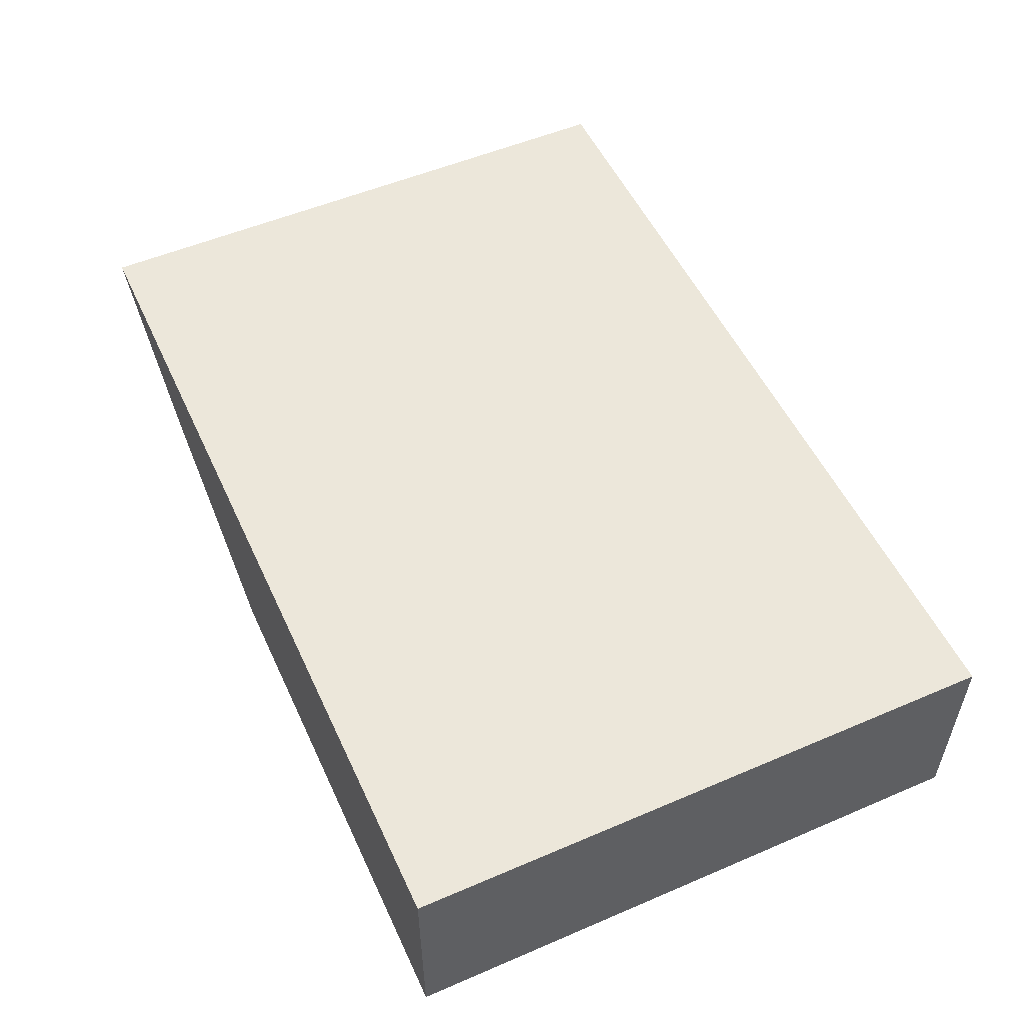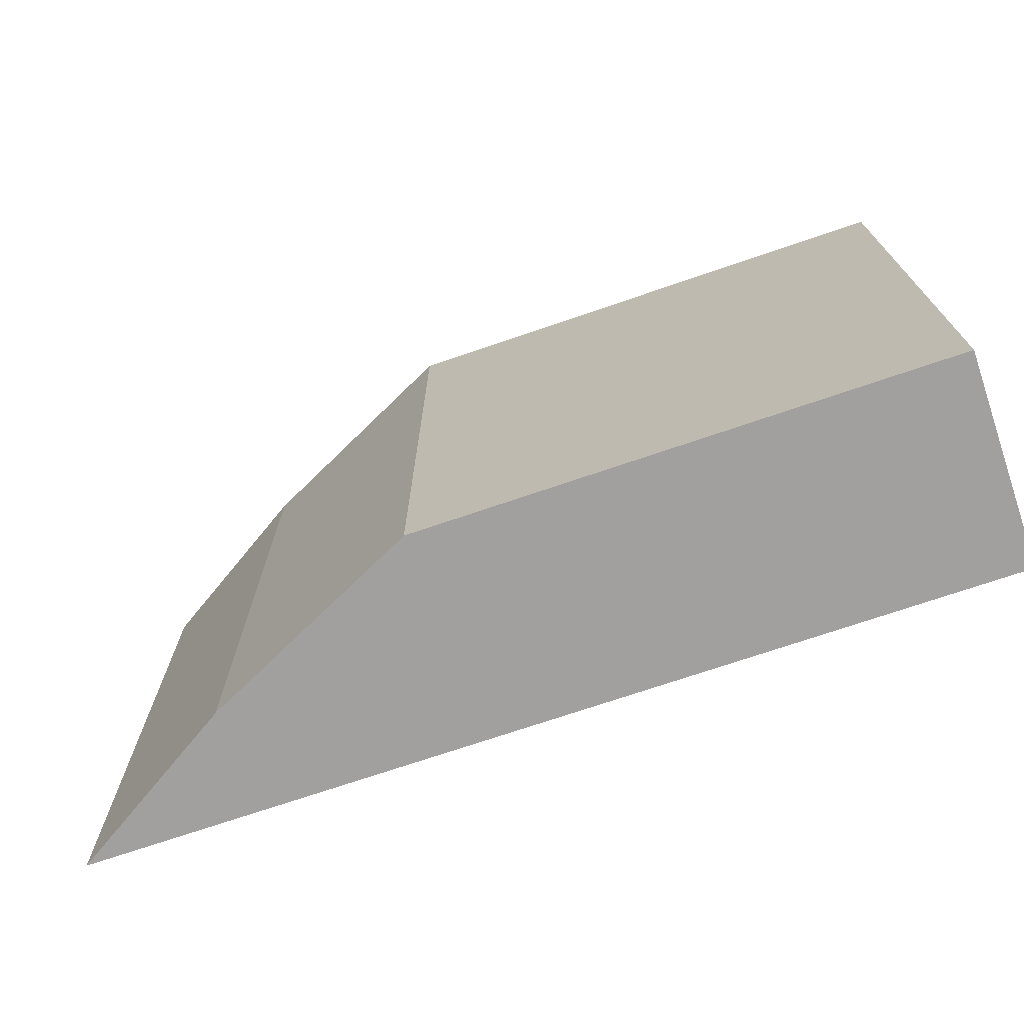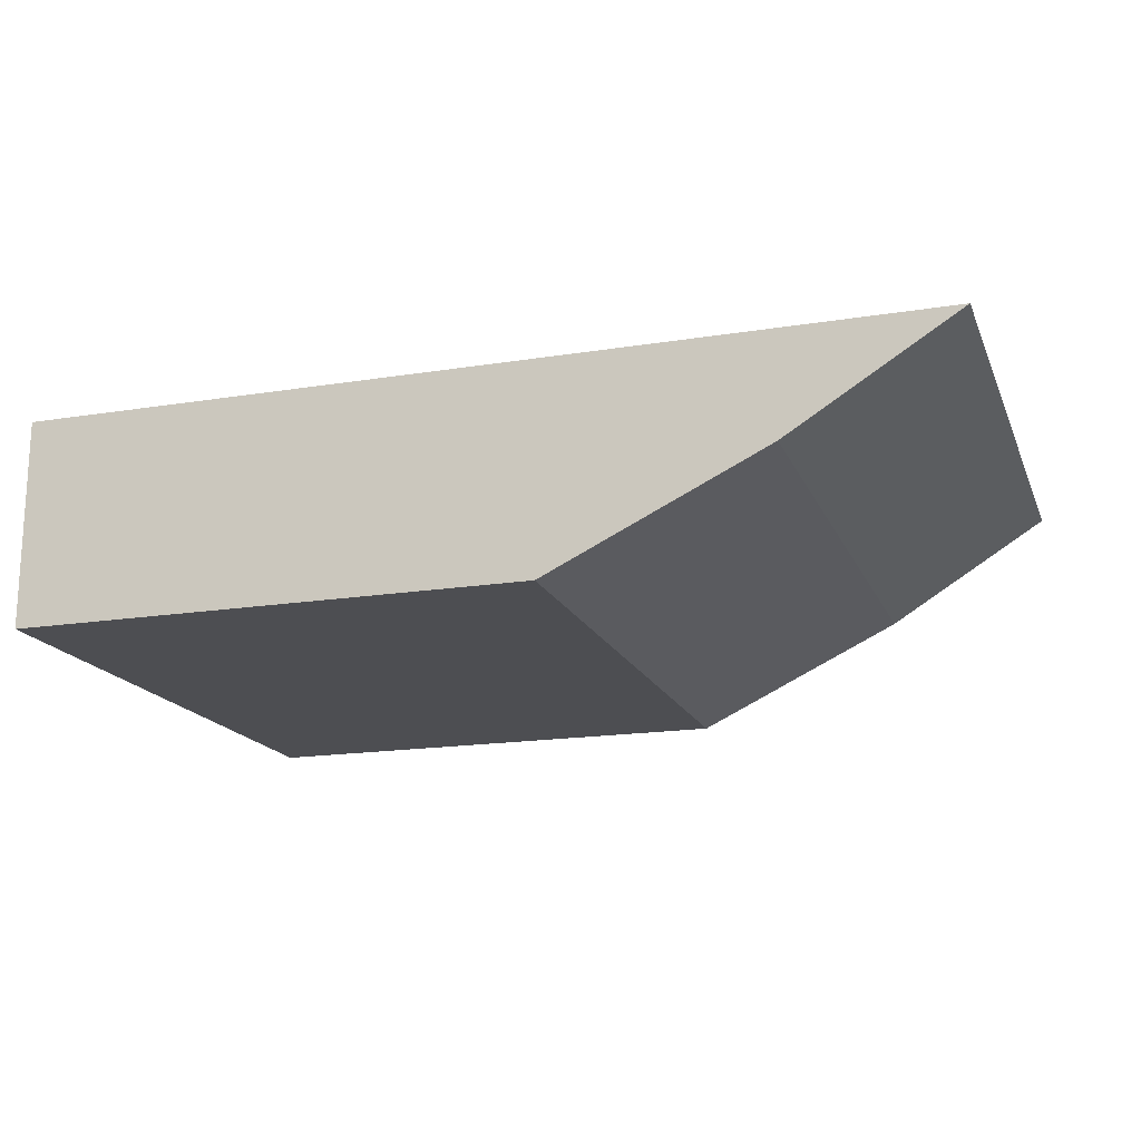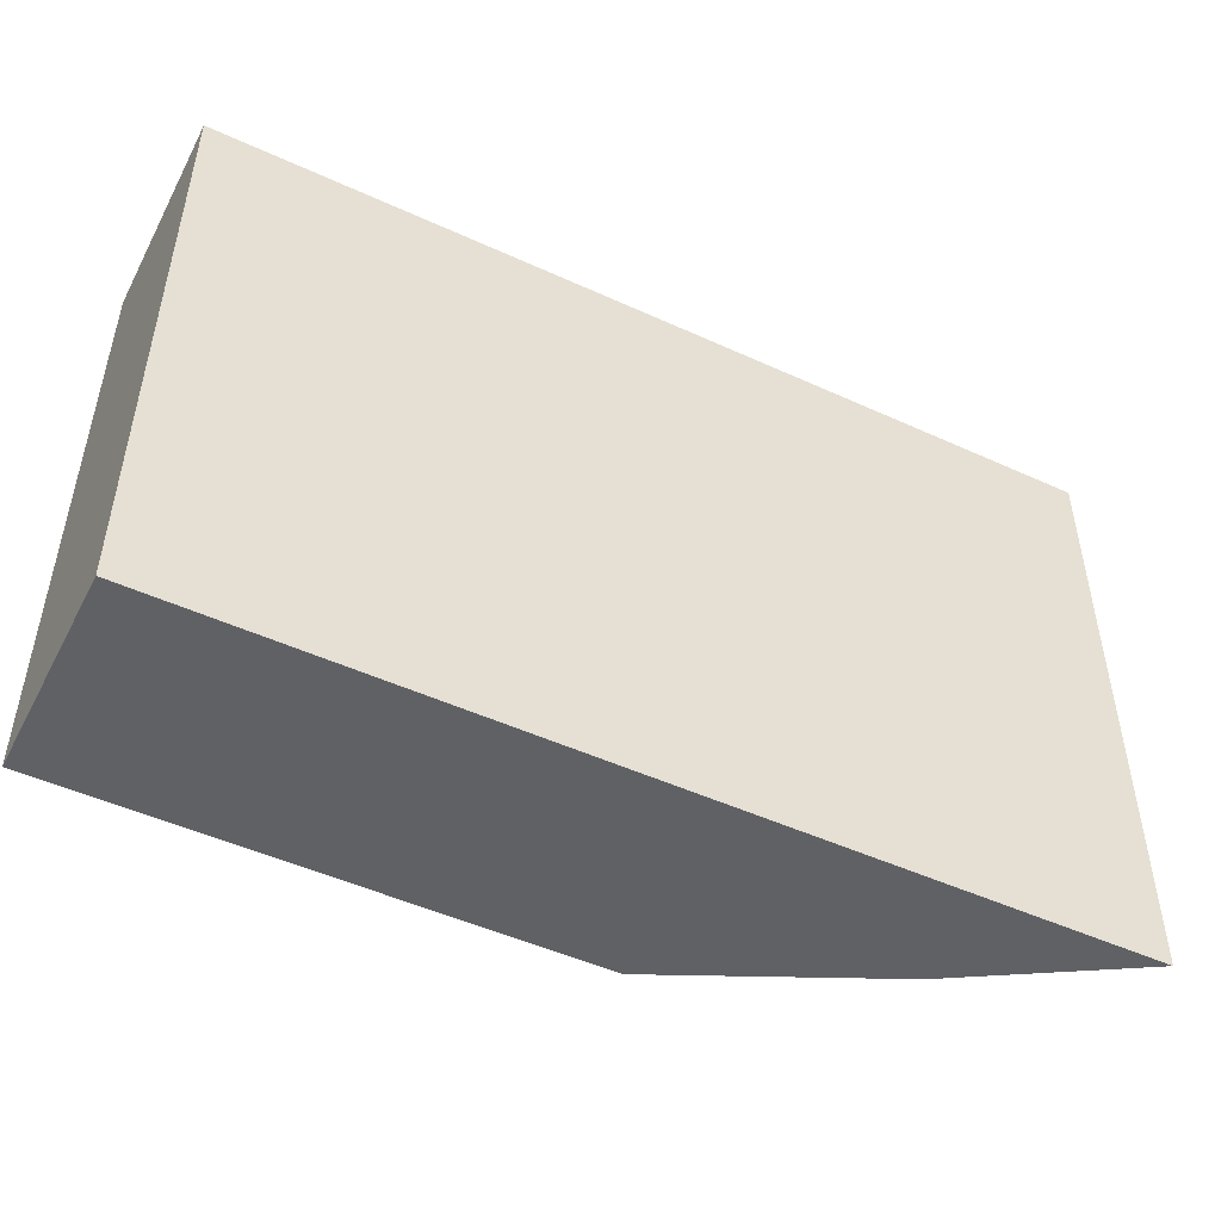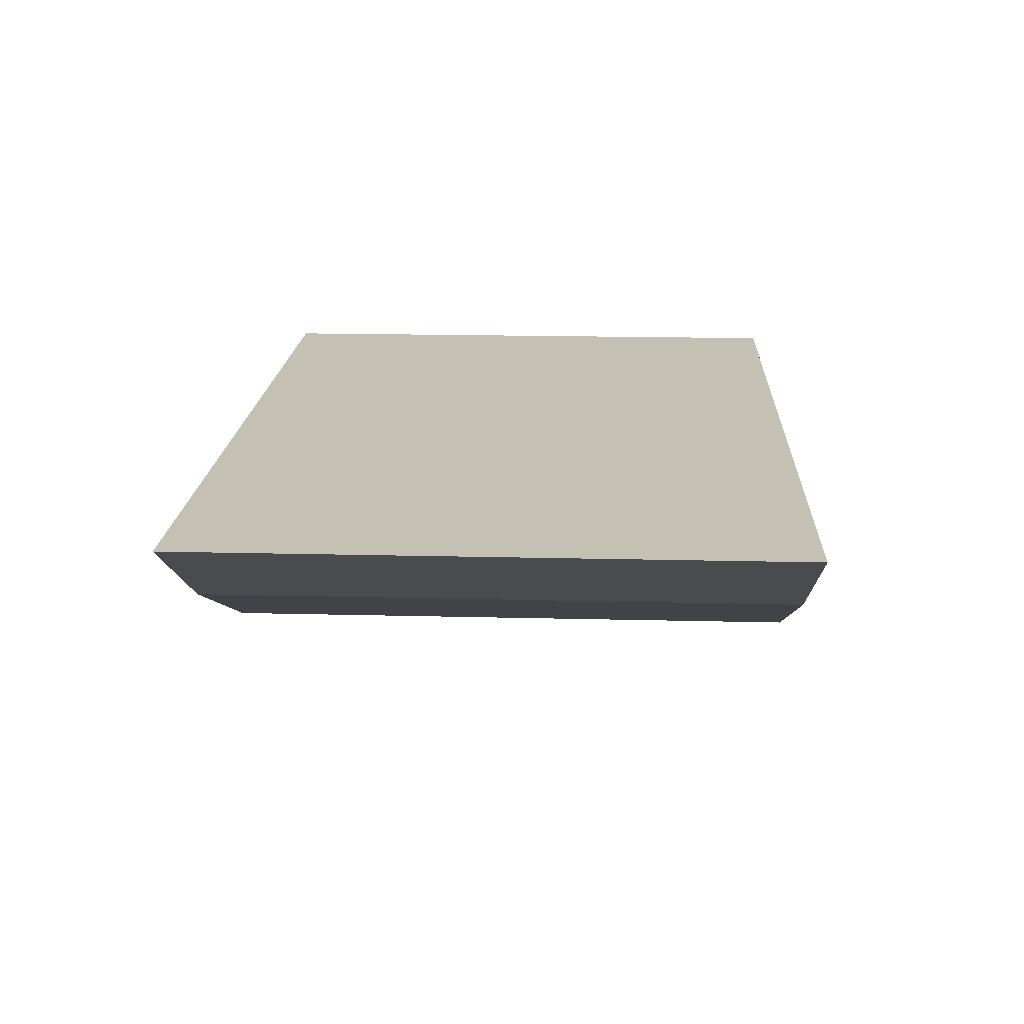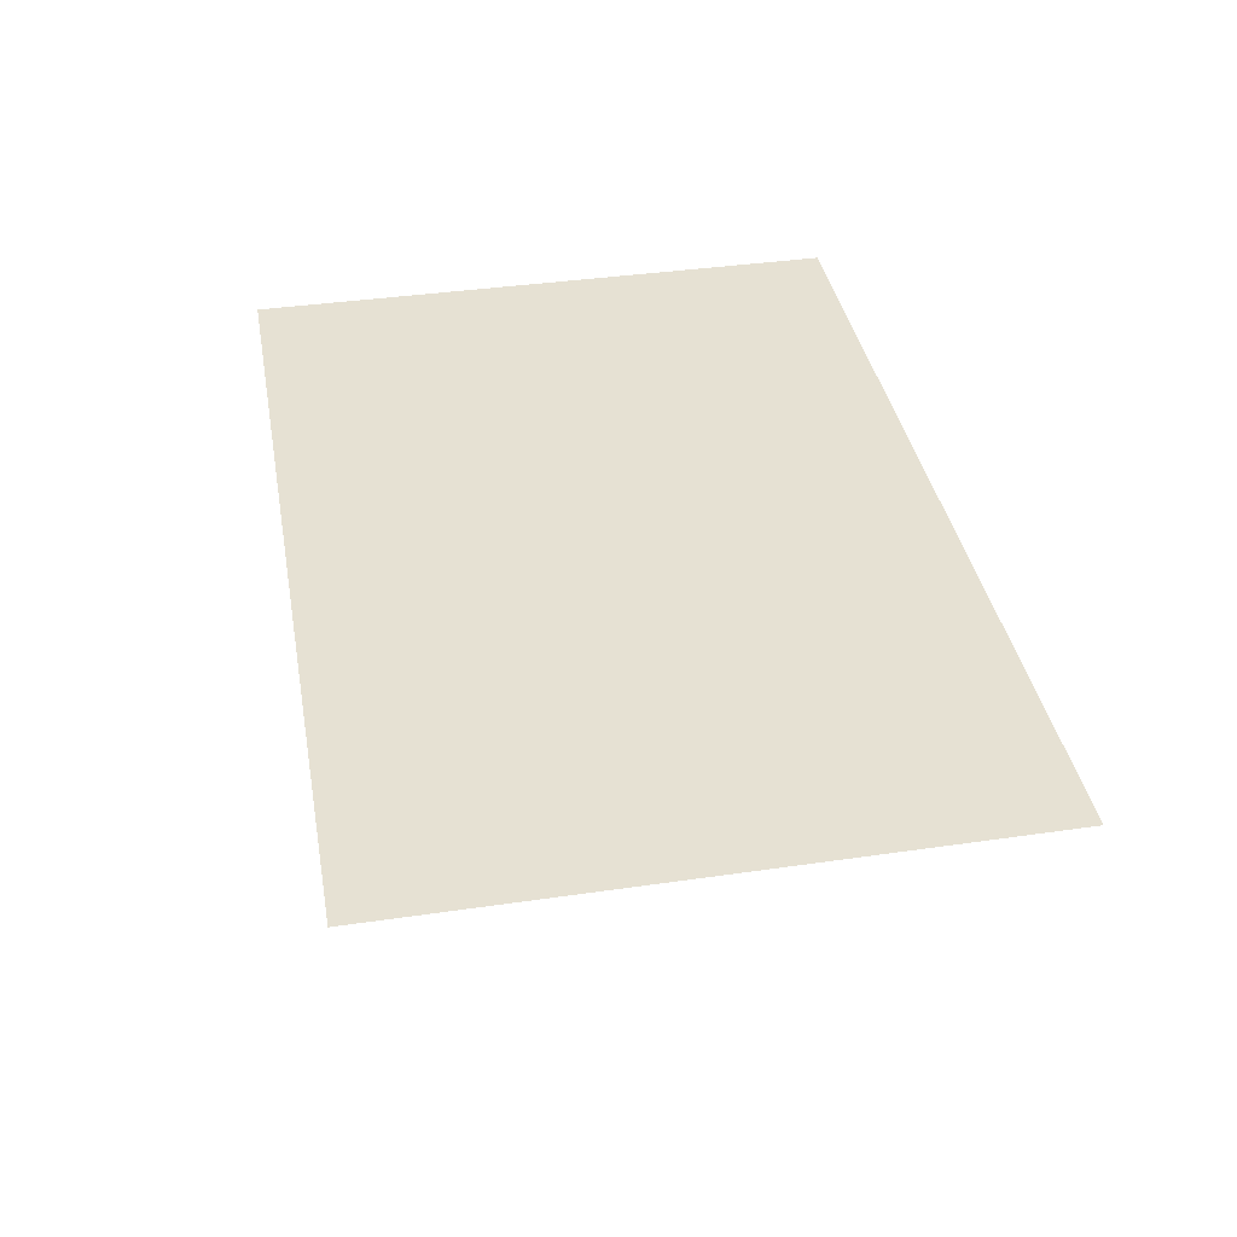
<metadata>
{"format":"obj","ext":"obj","renderer":"f3d","projection":"perspective","resolution":1024,"background":"white","views":[{"elev":53.2,"azim":-114.6,"up":"+Z"},{"elev":-71.8,"azim":-161.1,"up":"+Y"},{"elev":-17.2,"azim":17.8,"up":"+Z"},{"elev":-48.7,"azim":-27.0,"up":"+Y"},{"elev":18.0,"azim":92.8,"up":"+Z"},{"elev":38.6,"azim":79.6,"up":"+Z"}]}
</metadata>
<code>
g pb_Mesh-4805638
v 0 1 2.5
v 22.75 1 2.5
v 22.75 -14.25 2.5
v 0 -14.25 2.5
v 13 1 -2.75
v 0 1 -2.75
v 0 -14.25 -2.75
v 13 -14.25 -2.75
v 18.5 1 -0.125
v 22.75 -14.25 2.5
v 22.75 1 2.5
v 18.5 -14.25 -0.125
v 13 1 -2.75
v 18.5 -14.25 -0.125
v 18.5 1 -0.125
v 13 -14.25 -2.75
v 0 -14.25 -0.125
v 0 -14.25 -2.75
v 0 1 -2.75
v 0 1 -0.125
v 0 -14.25 2.5
v 0 1 2.5
v 0 1 2.5
v 18.5 1 -0.125
v 22.75 1 2.5
v 0 1 -0.125
v 13 1 -2.75
v 0 1 -2.75
v 13 -14.25 -2.75
v 0 -14.25 -2.75
v 0 -14.25 -0.125
v 18.5 -14.25 -0.125
v 0 -14.25 2.5
v 22.75 -14.25 2.5
g pb_Mesh-4805638_0
f 3 2 1
f 4 3 1
f 7 6 5
f 8 7 5
f 11 10 9
f 10 12 9
f 15 14 13
f 14 16 13
f 19 18 17
f 19 17 20
f 20 17 21
f 20 21 22
f 25 24 23
f 24 26 23
f 24 27 26
f 27 28 26
f 31 30 29
f 31 29 32
f 33 31 32
f 33 32 34

</code>
